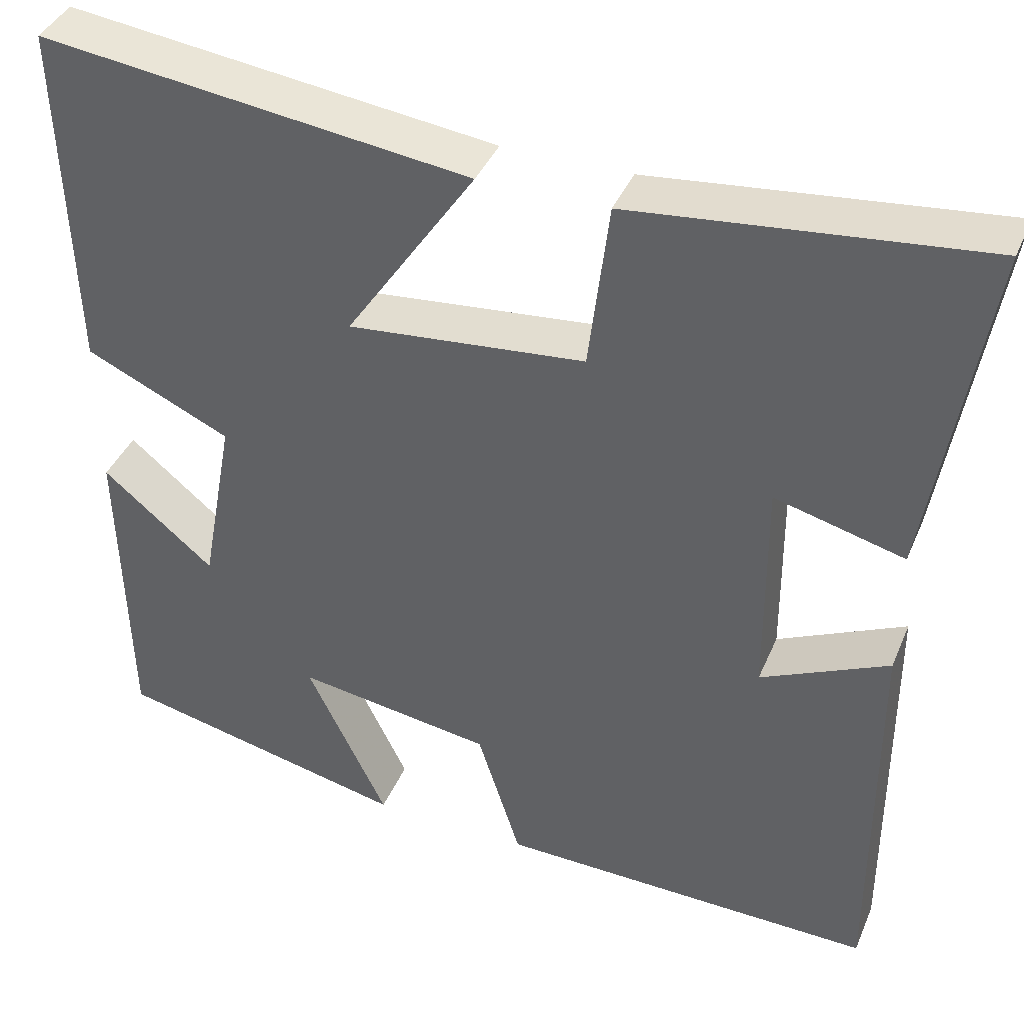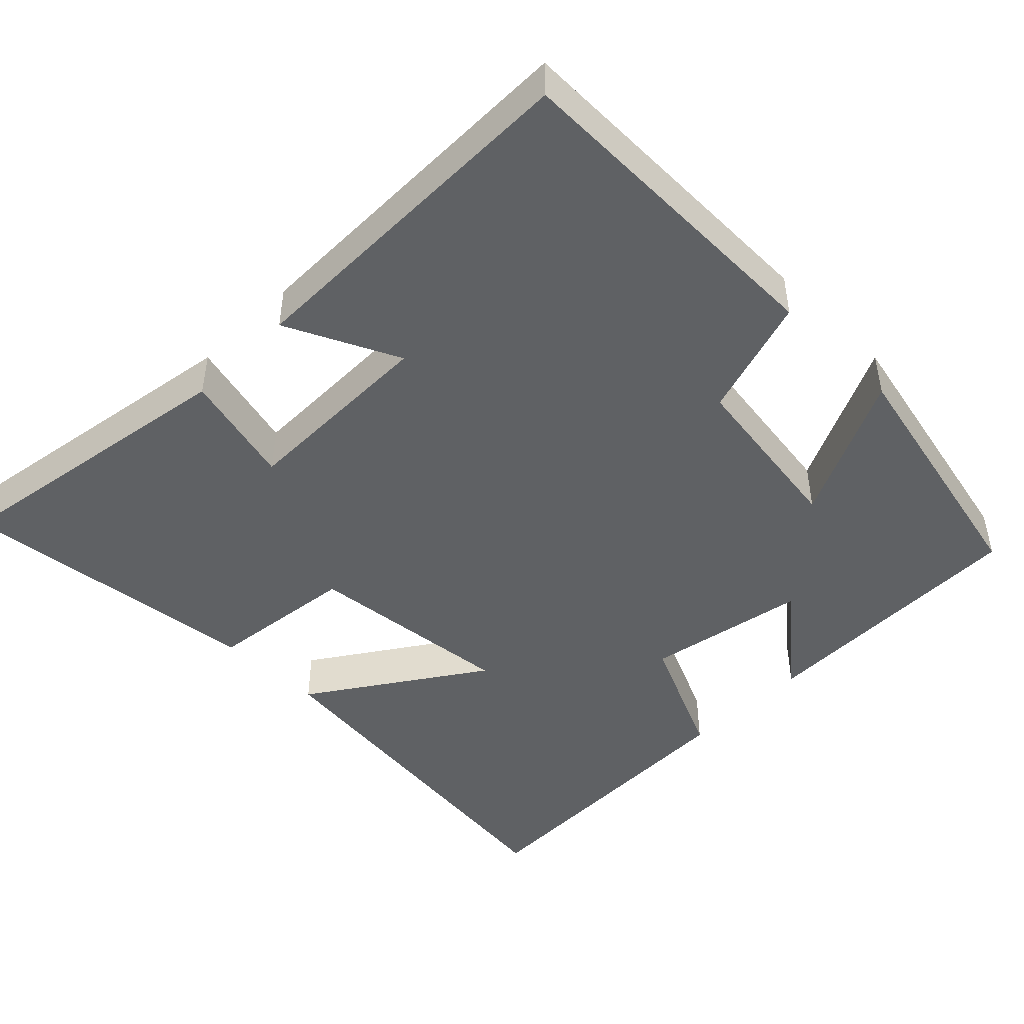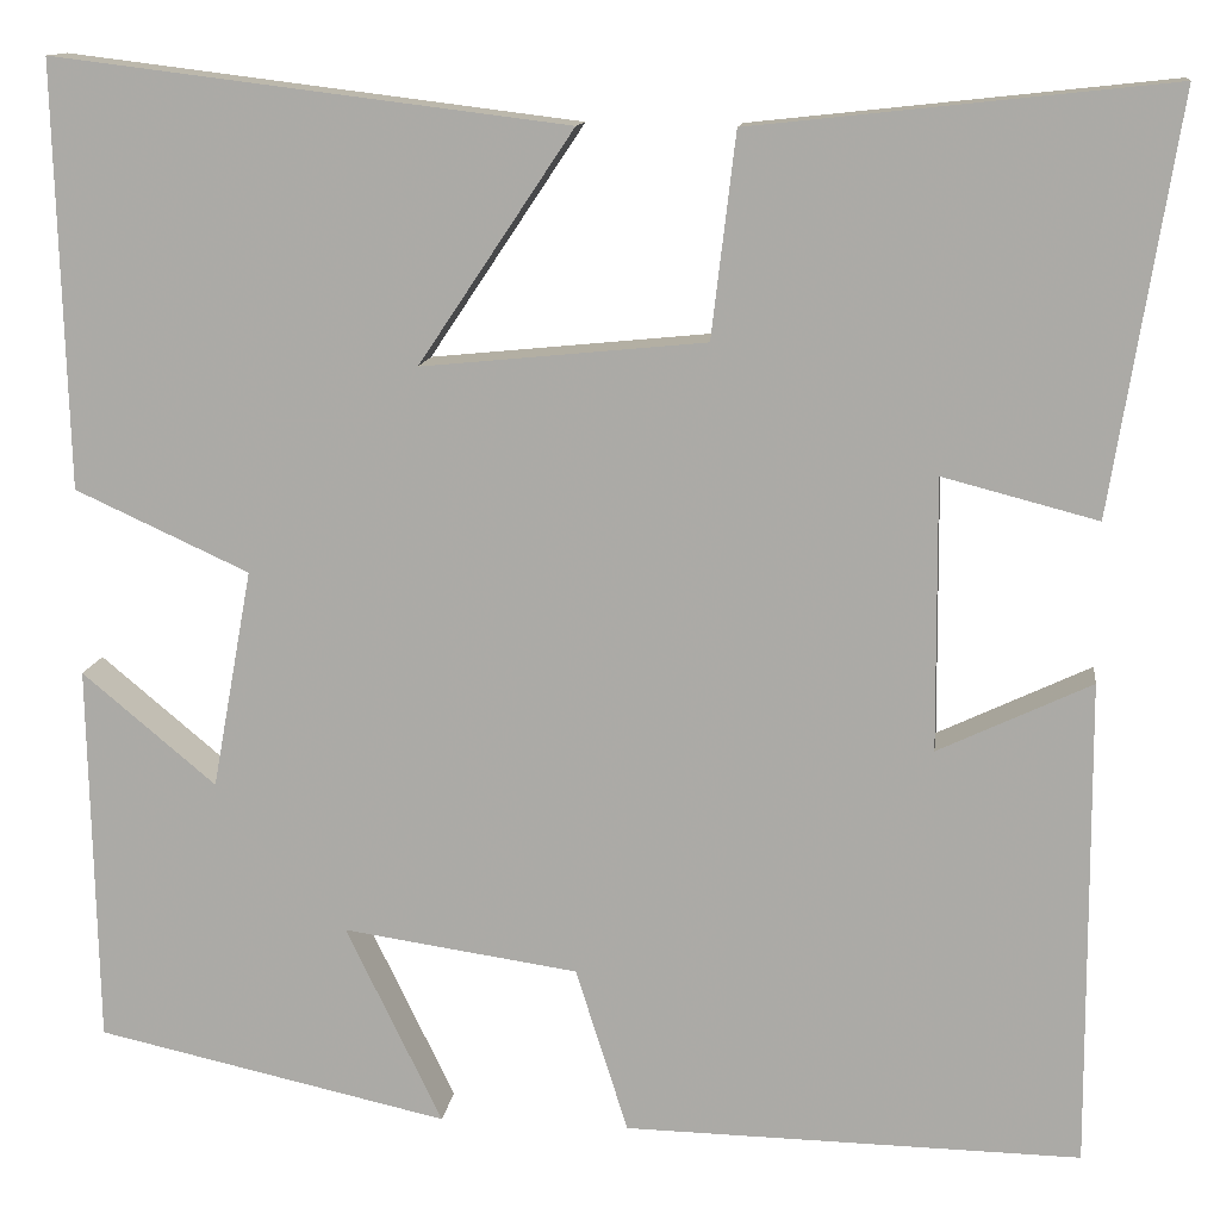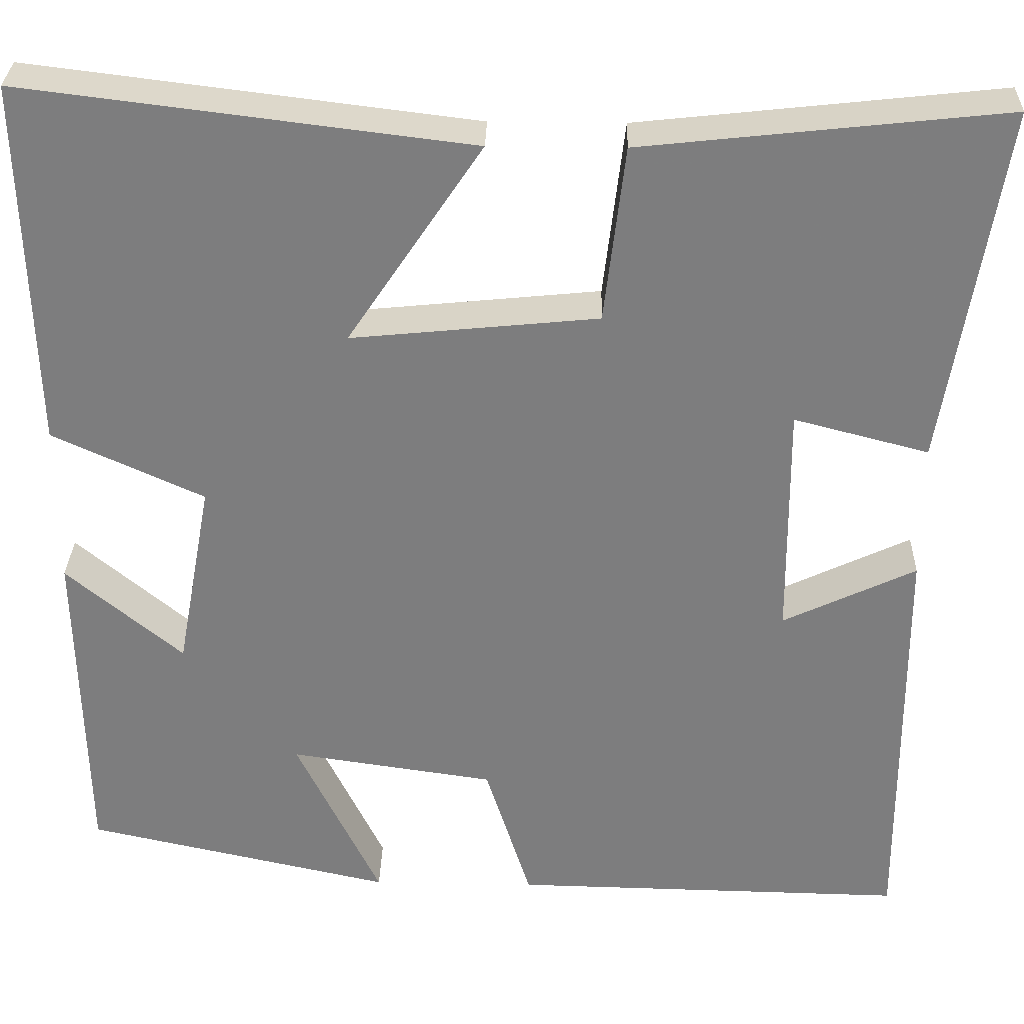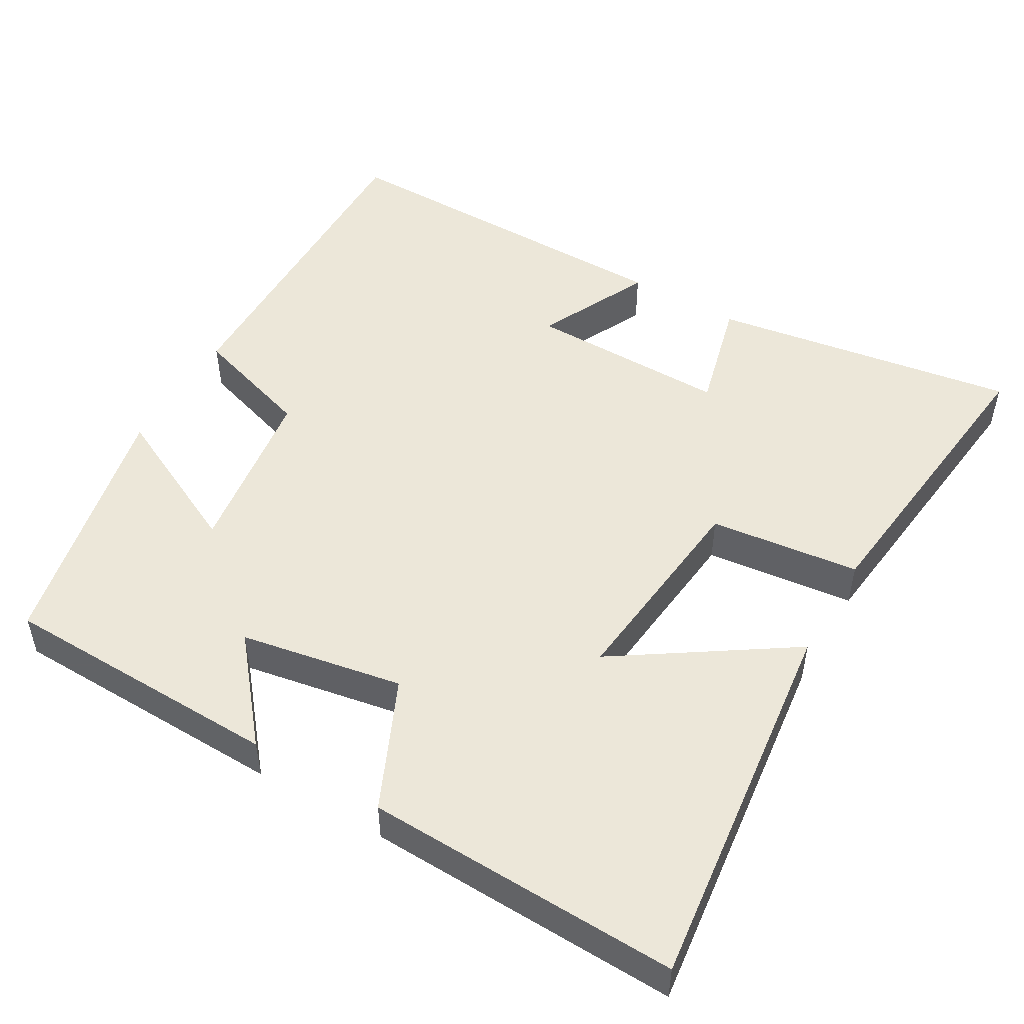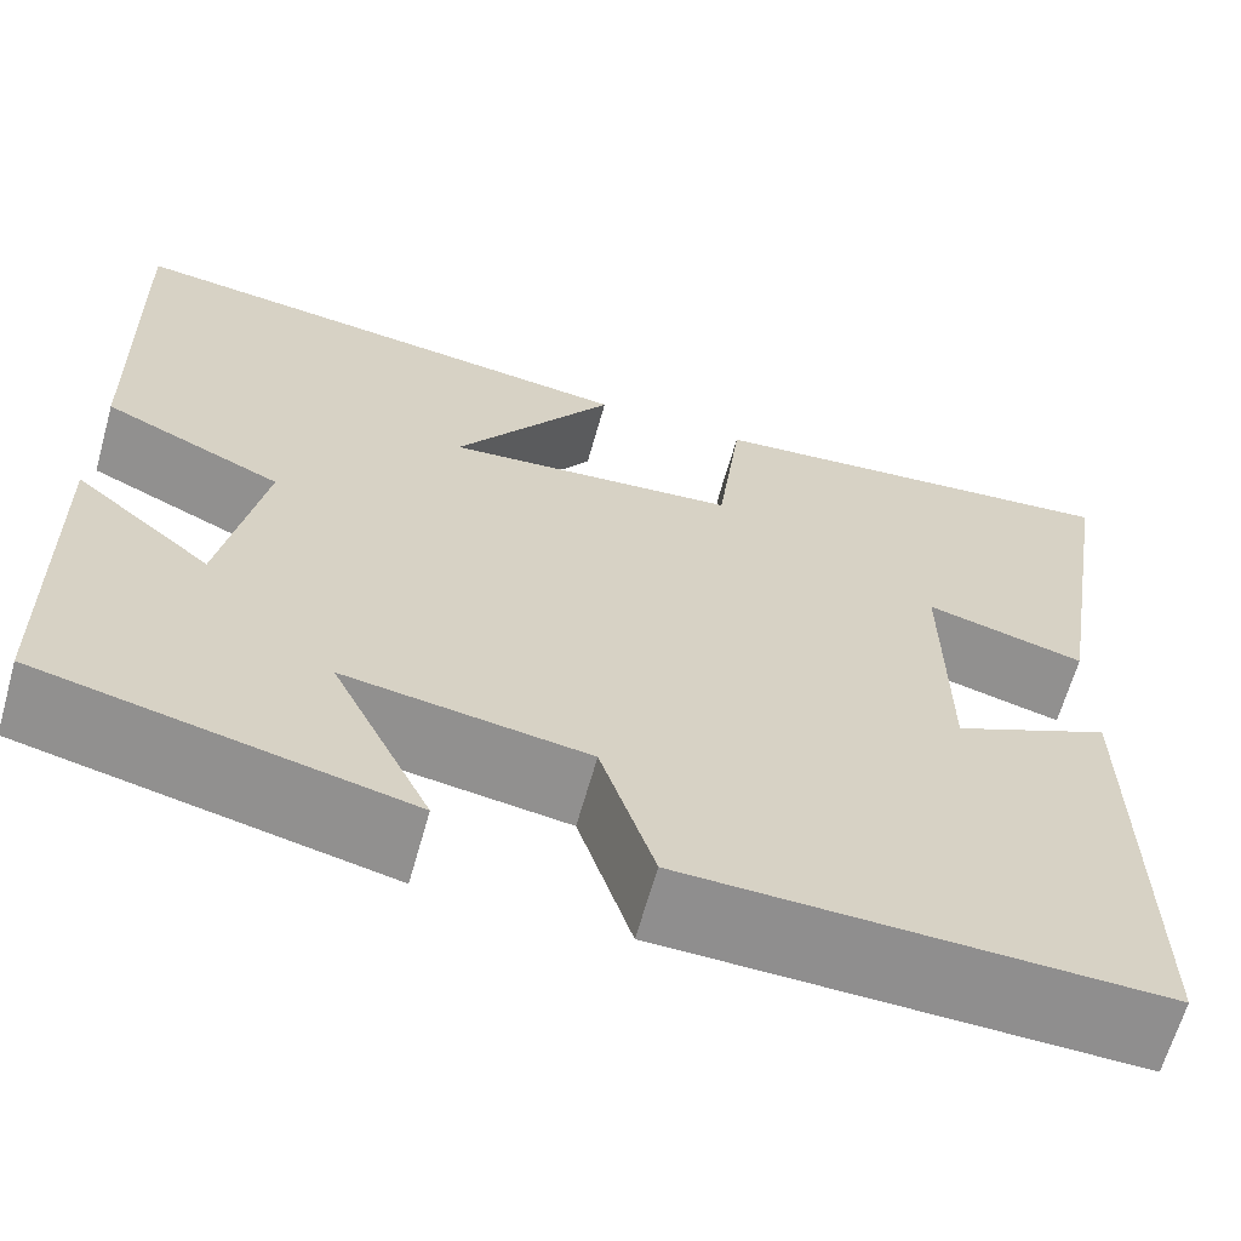
<metadata>
{"format":"obj","ext":"obj","renderer":"f3d","projection":"perspective","resolution":1024,"background":"white","views":[{"elev":40.0,"azim":21.6,"up":"+Z"},{"elev":-45.9,"azim":135.3,"up":"+Y"},{"elev":12.5,"azim":7.2,"up":"+Z"},{"elev":30.6,"azim":1.5,"up":"+Z"},{"elev":50.0,"azim":-59.6,"up":"+Y"},{"elev":-64.9,"azim":-15.8,"up":"+Z"}]}
</metadata>
<code>
v -0.492 0.07 -0.423
v -0.5 0.07 -0.044
v -0.367 0.07 -0.155
v -0.327 0.07 0.063
v -0.5 0.07 0.142
v -0.512 0.07 0.563
v -0.001 0.07 0.5
v -0.155 0.07 0.27
v 0.127 0.07 0.298
v 0.151 0.07 0.5
v 0.566 0.07 0.545
v 0.5 0.07 0.134
v 0.346 0.07 0.174
v 0.348 0.07 -0.096
v 0.5 0.07 -0.024
v 0.502 0.07 -0.508
v 0.049 0.07 -0.5
v -0.003 0.07 -0.336
v -0.237 0.07 -0.302
v -0.141 0.07 -0.5
v -0.492 0 -0.423
v -0.5 0 -0.044
v -0.367 0 -0.155
v -0.327 0 0.063
v -0.5 0 0.142
v -0.512 0 0.563
v -0.001 0 0.5
v -0.155 0 0.27
v 0.127 0 0.298
v 0.151 0 0.5
v 0.566 0 0.545
v 0.5 0 0.134
v 0.346 0 0.174
v 0.348 0 -0.096
v 0.5 0 -0.024
v 0.502 0 -0.508
v 0.049 0 -0.5
v -0.003 0 -0.336
v -0.237 0 -0.302
v -0.141 0 -0.5
f 19 20 1 2
f 15 16 17 18
f 14 15 18
f 13 14 18 19
f 10 11 12 13
f 9 10 13
f 8 9 13 19
f 5 6 7 8
f 4 5 8
f 3 4 8 19
f 2 3 19
f 22 21 40 39
f 38 37 36 35
f 38 35 34
f 39 38 34 33
f 33 32 31 30
f 33 30 29
f 39 33 29 28
f 28 27 26 25
f 28 25 24
f 39 28 24 23
f 39 23 22
f 1 21 22 2
f 2 22 23 3
f 3 23 24 4
f 4 24 25 5
f 5 25 26 6
f 6 26 27 7
f 7 27 28 8
f 8 28 29 9
f 9 29 30 10
f 10 30 31 11
f 11 31 32 12
f 12 32 33 13
f 13 33 34 14
f 14 34 35 15
f 15 35 36 16
f 16 36 37 17
f 17 37 38 18
f 18 38 39 19
f 19 39 40 20
f 20 40 21 1

</code>
